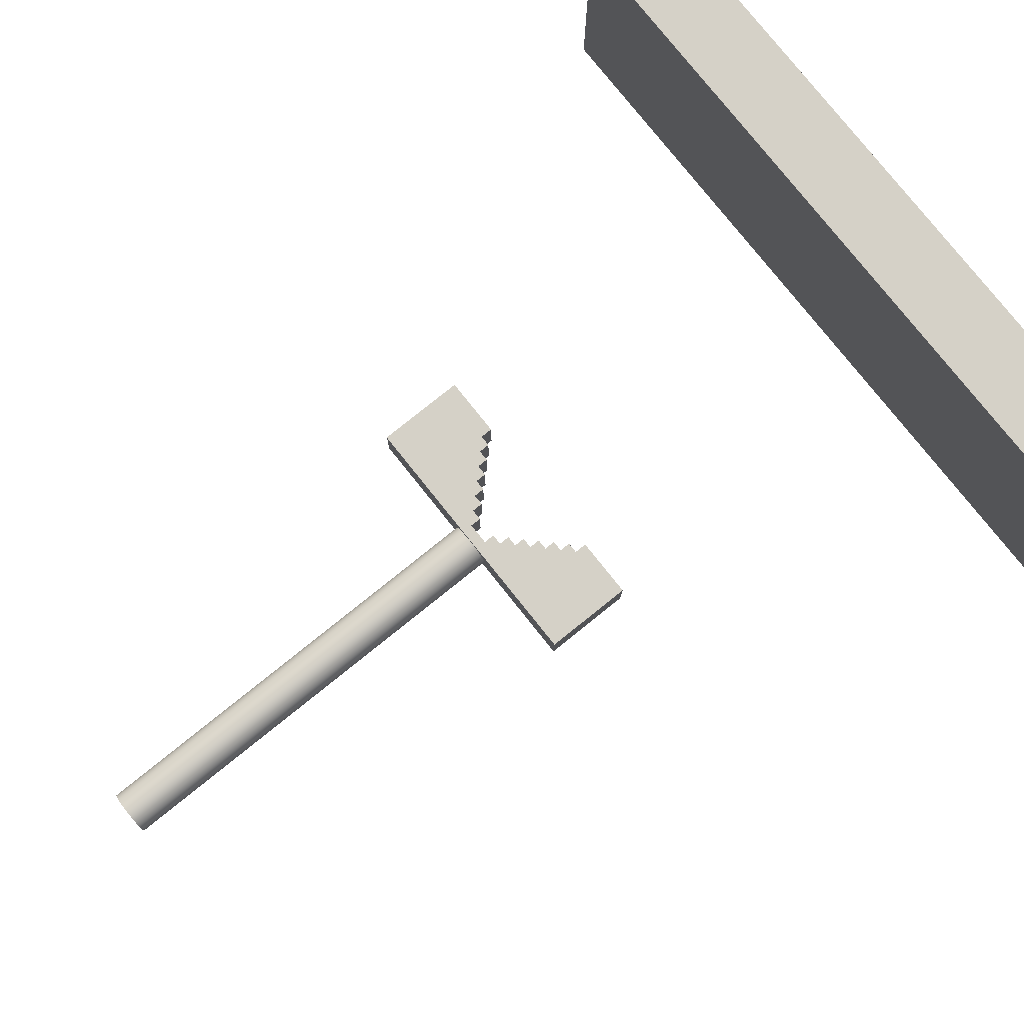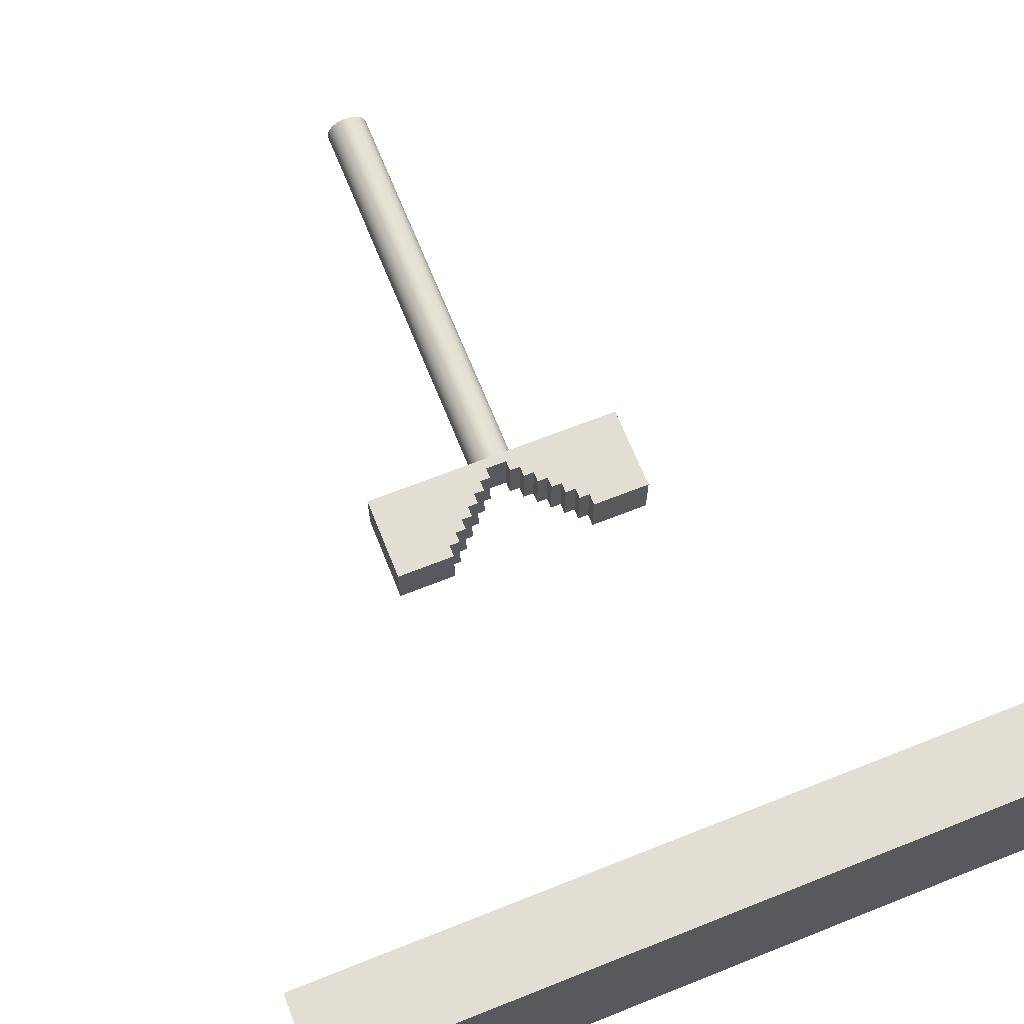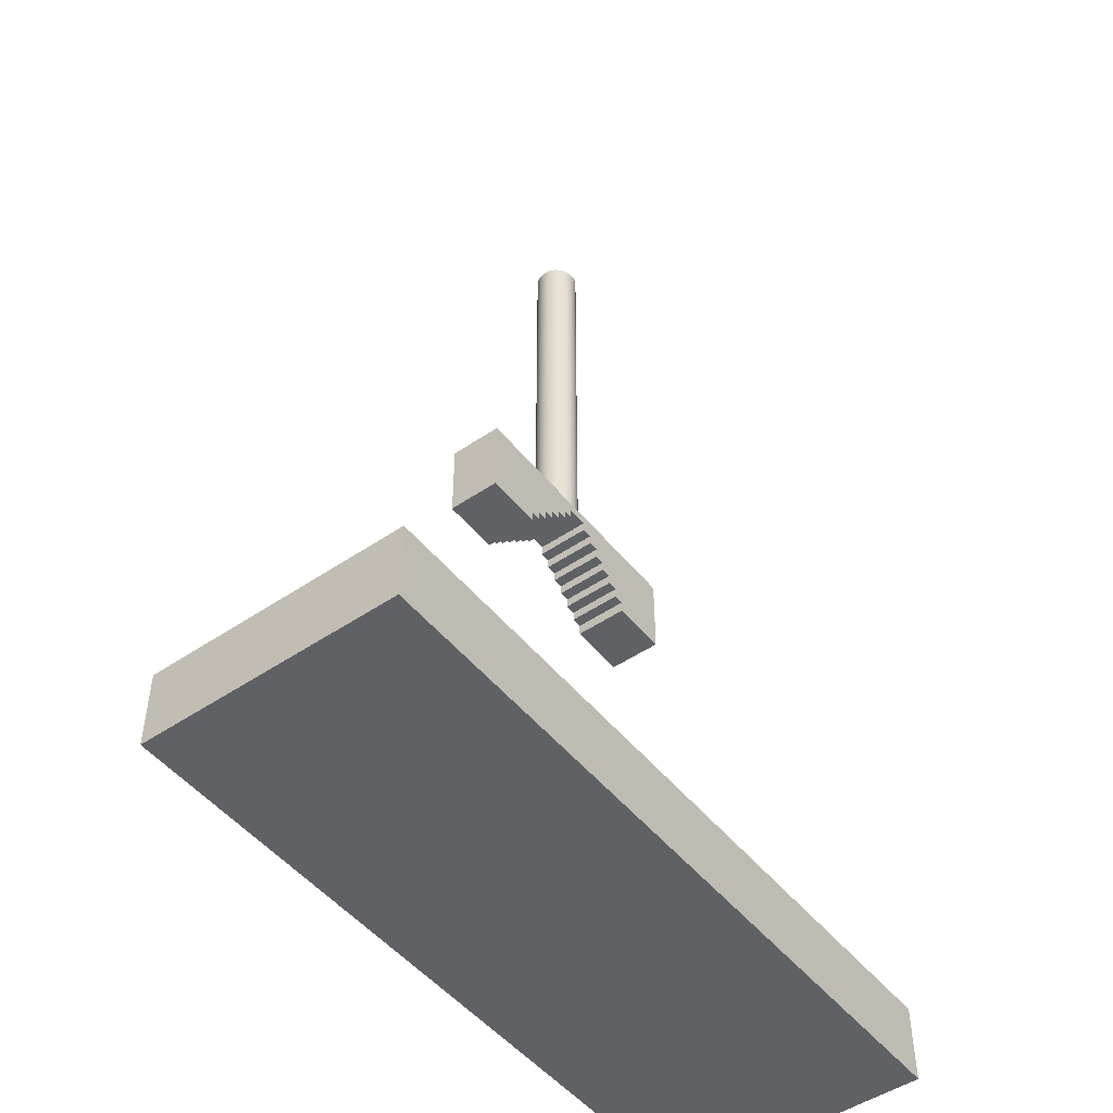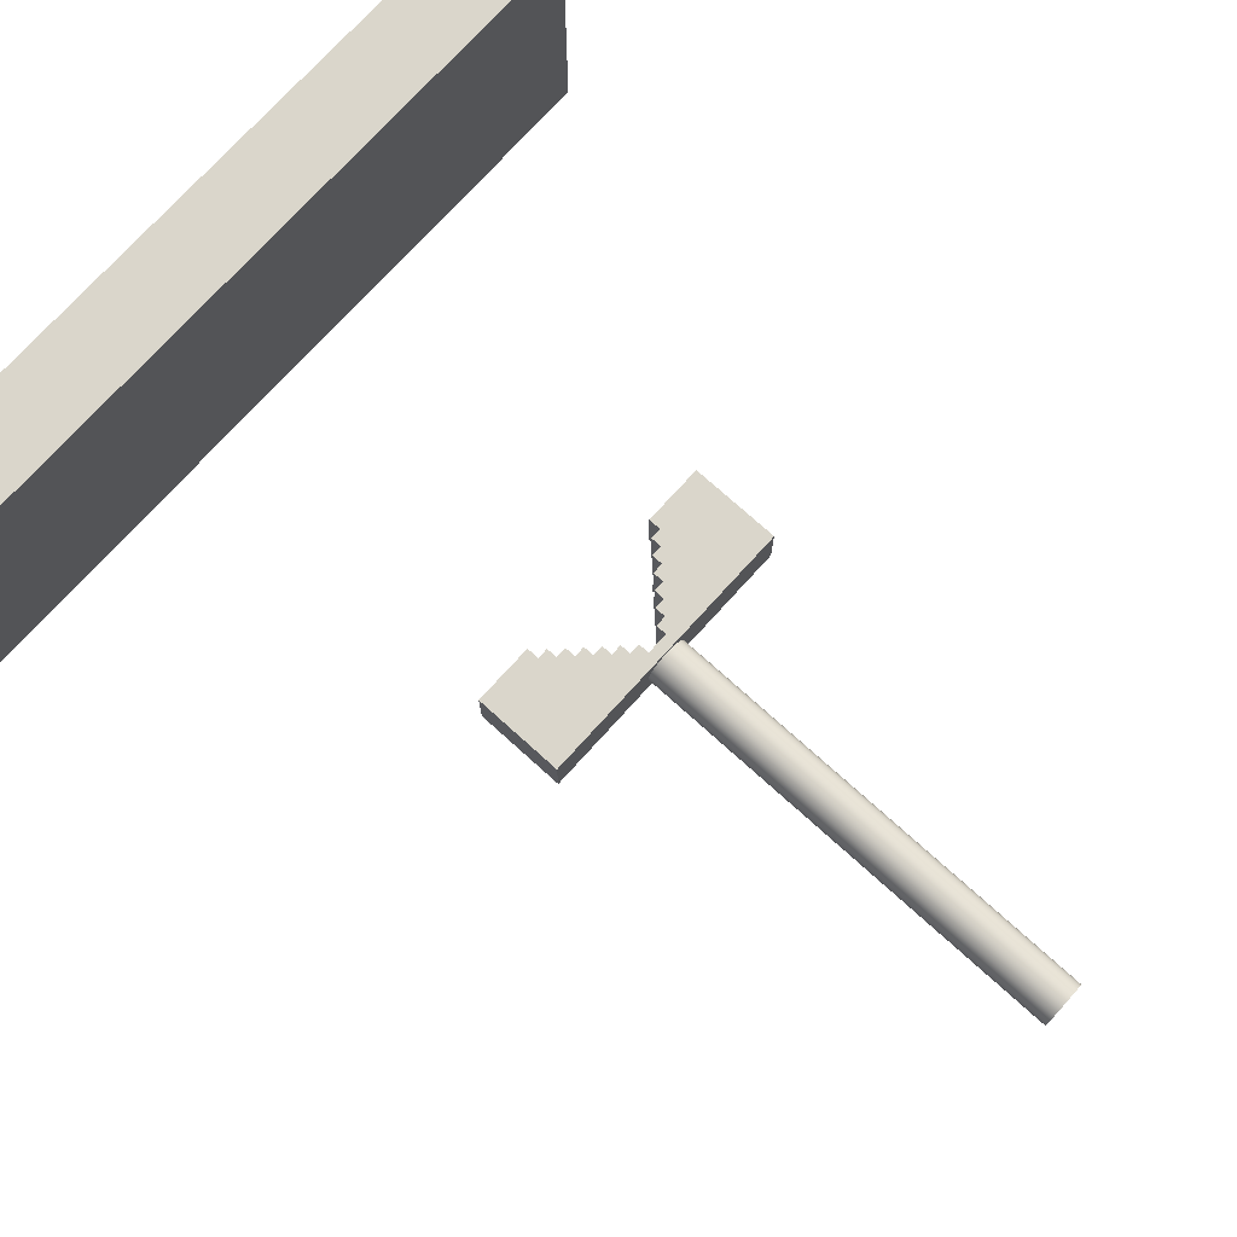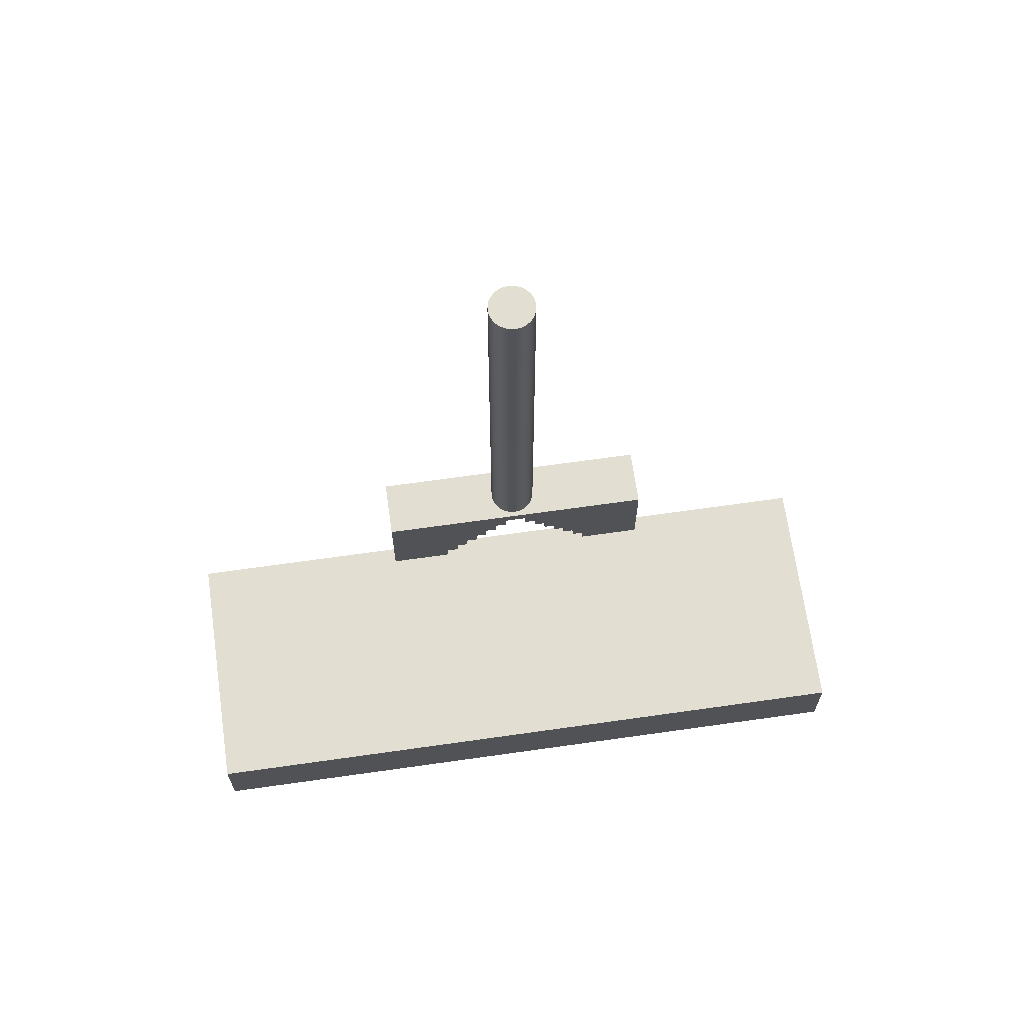
<metadata>
{"format":"obj","ext":"obj","renderer":"f3d","projection":"perspective","resolution":1024,"background":"white","views":[{"elev":79.6,"azim":-128.7,"up":"+Z"},{"elev":67.3,"azim":-21.7,"up":"+Z"},{"elev":-49.1,"azim":127.1,"up":"+Y"},{"elev":74.1,"azim":132.1,"up":"+Z"},{"elev":67.6,"azim":-8.1,"up":"+Y"}]}
</metadata>
<code>
v -7 1.5 -2.5
v 7 1.5 -2.5
v 7 0 -2.5
v -7 2.22e-16 -2.5
v 7 1.5 -2.5
v 7 1.5 2.5
v 7 0 2.5
v 7 0 -2.5
v 7 0 -2.5
v 7 0 2.5
v -7 2.22e-16 2.5
v -7 2.22e-16 -2.5
v -7 2.22e-16 -2.5
v -7 2.22e-16 2.5
v -7 1.5 2.5
v -7 1.5 -2.5
v -7 1.5 -2.5
v -7 1.5 2.5
v 7 1.5 2.5
v 7 1.5 -2.5
v 7 1.5 2.5
v -7 1.5 2.5
v -7 2.22e-16 2.5
v 7 0 2.5
v -0.2 9.805 0.5
v 0.2 9.805 0.5
v 0.2 9.605 0.5
v 0.4 9.605 0.5
v 0.4 9.405 0.5
v 0.6 9.405 0.5
v 0.6 9.205 0.5
v 0.8 9.205 0.5
v 0.8 9.005 0.5
v 1 9.005 0.5
v 1 8.805 0.5
v 1.2 8.805 0.5
v 1.2 8.605 0.5
v 1.4 8.605 0.5
v 1.4 8.38 0.5
v 2.5 8.38 0.5
v 2.5 10 0.5
v -2.5 10 0.5
v -2.5 8.38 0.5
v -1.4 8.38 0.5
v -1.4 8.605 0.5
v -1.2 8.605 0.5
v -1.2 8.805 0.5
v -1 8.805 0.5
v -1 9.005 0.5
v -0.8 9.005 0.5
v -0.8 9.205 0.5
v -0.6 9.205 0.5
v -0.6 9.405 0.5
v -0.4 9.405 0.5
v -0.4 9.605 0.5
v -0.2 9.605 0.5
v 0.2 9.805 0.5
v 0.2 9.805 -0.5
v 0.2 9.605 -0.5
v 0.2 9.605 0.5
v 0.2 9.605 0.5
v 0.2 9.605 -0.5
v 0.4 9.605 -0.5
v 0.4 9.605 0.5
v 0.4 9.605 0.5
v 0.4 9.605 -0.5
v 0.4 9.405 -0.5
v 0.4 9.405 0.5
v 0.4 9.405 0.5
v 0.4 9.405 -0.5
v 0.6 9.405 -0.5
v 0.6 9.405 0.5
v 0.6 9.405 0.5
v 0.6 9.405 -0.5
v 0.6 9.205 -0.5
v 0.6 9.205 0.5
v 0.6 9.205 0.5
v 0.6 9.205 -0.5
v 0.8 9.205 -0.5
v 0.8 9.205 0.5
v 0.8 9.205 0.5
v 0.8 9.205 -0.5
v 0.8 9.005 -0.5
v 0.8 9.005 0.5
v 0.8 9.005 0.5
v 0.8 9.005 -0.5
v 1 9.005 -0.5
v 1 9.005 0.5
v 1 9.005 0.5
v 1 9.005 -0.5
v 1 8.805 -0.5
v 1 8.805 0.5
v 1 8.805 0.5
v 1 8.805 -0.5
v 1.2 8.805 -0.5
v 1.2 8.805 0.5
v 1.2 8.805 0.5
v 1.2 8.805 -0.5
v 1.2 8.605 -0.5
v 1.2 8.605 0.5
v 1.2 8.605 0.5
v 1.2 8.605 -0.5
v 1.4 8.605 -0.5
v 1.4 8.605 0.5
v 1.4 8.605 0.5
v 1.4 8.605 -0.5
v 1.4 8.38 -0.5
v 1.4 8.38 0.5
v 1.4 8.38 0.5
v 1.4 8.38 -0.5
v 2.5 8.38 -0.5
v 2.5 8.38 0.5
v 2.5 8.38 0.5
v 2.5 8.38 -0.5
v 2.5 10 -0.5
v 2.5 10 0.5
v 2.5 10 0.5
v 2.5 10 -0.5
v -2.5 10 -0.5
v -2.5 10 0.5
v -2.5 10 0.5
v -2.5 10 -0.5
v -2.5 8.38 -0.5
v -2.5 8.38 0.5
v -2.5 8.38 0.5
v -2.5 8.38 -0.5
v -1.4 8.38 -0.5
v -1.4 8.38 0.5
v -1.4 8.38 0.5
v -1.4 8.38 -0.5
v -1.4 8.605 -0.5
v -1.4 8.605 0.5
v -1.4 8.605 0.5
v -1.4 8.605 -0.5
v -1.2 8.605 -0.5
v -1.2 8.605 0.5
v -1.2 8.605 0.5
v -1.2 8.605 -0.5
v -1.2 8.805 -0.5
v -1.2 8.805 0.5
v -1.2 8.805 0.5
v -1.2 8.805 -0.5
v -1 8.805 -0.5
v -1 8.805 0.5
v -1 8.805 0.5
v -1 8.805 -0.5
v -1 9.005 -0.5
v -1 9.005 0.5
v -1 9.005 0.5
v -1 9.005 -0.5
v -0.8 9.005 -0.5
v -0.8 9.005 0.5
v -0.8 9.005 0.5
v -0.8 9.005 -0.5
v -0.8 9.205 -0.5
v -0.8 9.205 0.5
v -0.8 9.205 0.5
v -0.8 9.205 -0.5
v -0.6 9.205 -0.5
v -0.6 9.205 0.5
v -0.6 9.205 0.5
v -0.6 9.205 -0.5
v -0.6 9.405 -0.5
v -0.6 9.405 0.5
v -0.6 9.405 0.5
v -0.6 9.405 -0.5
v -0.4 9.405 -0.5
v -0.4 9.405 0.5
v -0.4 9.405 0.5
v -0.4 9.405 -0.5
v -0.4 9.605 -0.5
v -0.4 9.605 0.5
v -0.4 9.605 0.5
v -0.4 9.605 -0.5
v -0.2 9.605 -0.5
v -0.2 9.605 0.5
v -0.2 9.605 0.5
v -0.2 9.605 -0.5
v -0.2 9.805 -0.5
v -0.2 9.805 0.5
v -0.2 9.805 0.5
v -0.2 9.805 -0.5
v 0.2 9.805 -0.5
v 0.2 9.805 0.5
v 0.2 9.805 -0.5
v -0.2 9.805 -0.5
v -0.2 9.605 -0.5
v -0.4 9.605 -0.5
v -0.4 9.405 -0.5
v -0.6 9.405 -0.5
v -0.6 9.205 -0.5
v -0.8 9.205 -0.5
v -0.8 9.005 -0.5
v -1 9.005 -0.5
v -1 8.805 -0.5
v -1.2 8.805 -0.5
v -1.2 8.605 -0.5
v -1.4 8.605 -0.5
v -1.4 8.38 -0.5
v -2.5 8.38 -0.5
v -2.5 10 -0.5
v 2.5 10 -0.5
v 2.5 8.38 -0.5
v 1.4 8.38 -0.5
v 1.4 8.605 -0.5
v 1.2 8.605 -0.5
v 1.2 8.805 -0.5
v 1 8.805 -0.5
v 1 9.005 -0.5
v 0.8 9.005 -0.5
v 0.8 9.205 -0.5
v 0.6 9.205 -0.5
v 0.6 9.405 -0.5
v 0.4 9.405 -0.5
v 0.4 9.605 -0.5
v 0.2 9.605 -0.5
v 0.4123 18 -5.049e-17
v 0.397 18 0.1112
v 0.3523 18 0.2142
v 0.2814 18 0.3013
v 0.1897 18 0.3661
v 0.08389 18 0.4037
v -0.02814 18 0.4113
v -0.1381 18 0.3885
v -0.2378 18 0.3368
v -0.3198 18 0.2602
v -0.3782 18 0.1643
v -0.4085 18 0.05614
v -0.4085 18 -0.05614
v -0.3782 18 -0.1643
v -0.3198 18 -0.2602
v -0.2378 18 -0.3368
v -0.1381 18 -0.3885
v -0.02814 18 -0.4113
v 0.08389 18 -0.4037
v 0.1897 18 -0.3661
v 0.2814 18 -0.3013
v 0.3523 18 -0.2142
v 0.397 18 -0.1112
v 0.4123 10 -5.049e-17
v 0.397 10 -0.1112
v 0.3523 10 -0.2142
v 0.2814 10 -0.3013
v 0.1897 10 -0.3661
v 0.08389 10 -0.4037
v -0.02814 10 -0.4113
v -0.1381 10 -0.3885
v -0.2378 10 -0.3368
v -0.3198 10 -0.2602
v -0.3782 10 -0.1643
v -0.4085 10 -0.05614
v -0.4085 10 0.05614
v -0.3782 10 0.1643
v -0.3198 10 0.2602
v -0.2378 10 0.3368
v -0.1381 10 0.3885
v -0.02814 10 0.4113
v 0.08389 10 0.4037
v 0.1897 10 0.3661
v 0.2814 10 0.3013
v 0.3523 10 0.2142
v 0.397 10 0.1112
v 0.4123 10 -5.049e-17
v 0.4123 18 -5.049e-17
v 0.4123 18 -5.049e-17
v 0.397 18 -0.1112
v 0.3523 18 -0.2142
v 0.2814 18 -0.3013
v 0.1897 18 -0.3661
v 0.08389 18 -0.4037
v -0.02814 18 -0.4113
v -0.1381 18 -0.3885
v -0.2378 18 -0.3368
v -0.3198 18 -0.2602
v -0.3782 18 -0.1643
v -0.4085 18 -0.05614
v -0.4085 18 0.05614
v -0.3782 18 0.1643
v -0.3198 18 0.2602
v -0.2378 18 0.3368
v -0.1381 18 0.3885
v -0.02814 18 0.4113
v 0.08389 18 0.4037
v 0.1897 18 0.3661
v 0.2814 18 0.3013
v 0.3523 18 0.2142
v 0.397 18 0.1112
v 0.4123 10 -5.049e-17
v 0.397 10 0.1112
v 0.3523 10 0.2142
v 0.2814 10 0.3013
v 0.1897 10 0.3661
v 0.08389 10 0.4037
v -0.02814 10 0.4113
v -0.1381 10 0.3885
v -0.2378 10 0.3368
v -0.3198 10 0.2602
v -0.3782 10 0.1643
v -0.4085 10 0.05614
v -0.4085 10 -0.05614
v -0.3782 10 -0.1643
v -0.3198 10 -0.2602
v -0.2378 10 -0.3368
v -0.1381 10 -0.3885
v -0.02814 10 -0.4113
v 0.08389 10 -0.4037
v 0.1897 10 -0.3661
v 0.2814 10 -0.3013
v 0.3523 10 -0.2142
v 0.397 10 -0.1112
g b845edec-e2a8-11ea-95b2-54bf646e7e1f
f 1 2 4
f 4 2 3
g b8463c0a-e2a8-11ea-a297-54bf646e7e1f
f 6 7 5
f 5 7 8
g b8468a2c-e2a8-11ea-999c-54bf646e7e1f
f 10 11 9
f 9 11 12
g b846d84c-e2a8-11ea-ab4f-54bf646e7e1f
f 14 15 13
f 13 15 16
g b8472666-e2a8-11ea-b12e-54bf646e7e1f
f 18 19 17
f 17 19 20
g b8477480-e2a8-11ea-9806-54bf646e7e1f
f 21 22 24
f 24 22 23
g b8dcb302-e2a8-11ea-a5ef-54bf646e7e1f
f 26 42 25
f 25 42 55
f 25 55 56
f 27 28 26
f 26 28 41
f 26 41 42
f 29 30 28
f 28 30 41
f 31 32 30
f 30 32 41
f 33 34 32
f 32 34 41
f 35 36 34
f 34 36 41
f 37 38 36
f 36 38 40
f 36 40 41
f 38 39 40
f 43 47 42
f 42 47 49
f 42 49 51
f 51 49 50
f 44 45 43
f 43 45 47
f 45 46 47
f 47 48 49
f 52 53 51
f 51 53 42
f 54 55 53
f 53 55 42
g b8dd4f40-e2a8-11ea-9837-54bf646e7e1f
f 58 59 57
f 57 59 60
g b8dd9d6e-e2a8-11ea-bb64-54bf646e7e1f
f 62 63 61
f 61 63 64
g b8de1298-e2a8-11ea-bceb-54bf646e7e1f
f 66 67 65
f 65 67 68
g b8de87c6-e2a8-11ea-9e71-54bf646e7e1f
f 70 71 69
f 69 71 72
g b8defcf8-e2a8-11ea-b3a1-54bf646e7e1f
f 74 75 73
f 73 75 76
g b8df722c-e2a8-11ea-8144-54bf646e7e1f
f 78 79 77
f 77 79 80
g b8dfe76e-e2a8-11ea-b8e2-54bf646e7e1f
f 82 83 81
f 81 83 84
g b8e05cae-e2a8-11ea-bd63-54bf646e7e1f
f 86 87 85
f 85 87 88
g b8e1200c-e2a8-11ea-823a-54bf646e7e1f
f 90 91 89
f 89 91 92
g b8e1bc46-e2a8-11ea-9173-54bf646e7e1f
f 94 95 93
f 93 95 96
g b8e2318c-e2a8-11ea-90eb-54bf646e7e1f
f 98 99 97
f 97 99 100
g b8e2cdae-e2a8-11ea-94e2-54bf646e7e1f
f 102 103 101
f 101 103 104
g b8e390f8-e2a8-11ea-8c61-54bf646e7e1f
f 106 107 105
f 105 107 108
g b8e42d46-e2a8-11ea-aebb-54bf646e7e1f
f 110 111 109
f 109 111 112
g b8e4c992-e2a8-11ea-b449-54bf646e7e1f
f 114 115 113
f 113 115 116
g b8e58cda-e2a8-11ea-8bec-54bf646e7e1f
f 118 119 117
f 117 119 120
g b8e65036-e2a8-11ea-b805-54bf646e7e1f
f 122 123 121
f 121 123 124
g b8e7137e-e2a8-11ea-bb6c-54bf646e7e1f
f 126 127 125
f 125 127 128
g b8e7d6dc-e2a8-11ea-8c3a-54bf646e7e1f
f 130 131 129
f 129 131 132
g b8e89a30-e2a8-11ea-99cb-54bf646e7e1f
f 134 135 133
f 133 135 136
g b8e95d88-e2a8-11ea-a518-54bf646e7e1f
f 138 139 137
f 137 139 140
g b8ea47fa-e2a8-11ea-820f-54bf646e7e1f
f 142 143 141
f 141 143 144
g b8eb324c-e2a8-11ea-b117-54bf646e7e1f
f 146 147 145
f 145 147 148
g b8ec1c9e-e2a8-11ea-a5ee-54bf646e7e1f
f 150 151 149
f 149 151 152
g b8ed071e-e2a8-11ea-af2f-54bf646e7e1f
f 154 155 153
f 153 155 156
g b8edf18c-e2a8-11ea-90c5-54bf646e7e1f
f 158 159 157
f 157 159 160
g b8ef0306-e2a8-11ea-82c5-54bf646e7e1f
f 162 163 161
f 161 163 164
g b8efed5c-e2a8-11ea-a6c4-54bf646e7e1f
f 166 167 165
f 165 167 168
g b8f0fee2-e2a8-11ea-9e2d-54bf646e7e1f
f 170 171 169
f 169 171 172
g b8f2104c-e2a8-11ea-af95-54bf646e7e1f
f 174 175 173
f 173 175 176
g b8f321b4-e2a8-11ea-a0cf-54bf646e7e1f
f 178 179 177
f 177 179 180
g b8f45a3e-e2a8-11ea-a451-54bf646e7e1f
f 182 183 181
f 181 183 184
g b8f56bba-e2a8-11ea-a111-54bf646e7e1f
f 186 201 185
f 185 201 202
f 185 202 215
f 215 202 213
f 215 213 214
f 187 188 186
f 186 188 201
f 189 190 188
f 188 190 201
f 191 192 190
f 190 192 201
f 193 194 192
f 192 194 201
f 195 196 194
f 194 196 201
f 197 198 196
f 196 198 200
f 196 200 201
f 198 199 200
f 203 207 202
f 202 207 209
f 202 209 211
f 211 209 210
f 204 205 203
f 203 205 207
f 205 206 207
f 207 208 209
f 212 213 211
f 211 213 202
f 215 216 185
g b9671be4-e2a8-11ea-8f19-54bf646e7e1f
f 218 262 217
f 217 262 263
f 264 240 239
f 239 240 241
f 239 241 238
f 238 241 242
f 238 242 237
f 237 242 243
f 237 243 236
f 236 243 244
f 236 244 235
f 235 244 245
f 235 245 234
f 234 245 246
f 234 246 233
f 233 246 247
f 233 247 232
f 232 247 248
f 232 248 231
f 231 248 249
f 231 249 230
f 230 249 250
f 230 250 229
f 229 250 251
f 229 251 228
f 228 251 252
f 228 252 227
f 227 252 253
f 227 253 226
f 226 253 254
f 226 254 225
f 225 254 255
f 225 255 224
f 224 255 256
f 224 256 223
f 223 256 257
f 223 257 222
f 222 257 258
f 222 258 221
f 221 258 259
f 221 259 220
f 220 259 260
f 220 260 219
f 219 260 261
f 219 261 218
f 218 261 262
g b9687b82-e2a8-11ea-87fa-54bf646e7e1f
f 266 276 265
f 265 276 277
f 265 277 287
f 287 277 278
f 287 278 286
f 286 278 279
f 286 279 285
f 285 279 280
f 285 280 284
f 284 280 281
f 284 281 283
f 283 281 282
f 276 266 275
f 275 266 267
f 275 267 274
f 274 267 268
f 274 268 273
f 273 268 269
f 273 269 272
f 272 269 270
f 272 270 271
g b969b412-e2a8-11ea-9137-54bf646e7e1f
f 289 299 288
f 288 299 300
f 288 300 310
f 310 300 301
f 310 301 309
f 309 301 302
f 309 302 308
f 308 302 303
f 308 303 307
f 307 303 304
f 307 304 306
f 306 304 305
f 299 289 298
f 298 289 290
f 298 290 297
f 297 290 291
f 297 291 296
f 296 291 292
f 296 292 295
f 295 292 293
f 295 293 294

</code>
